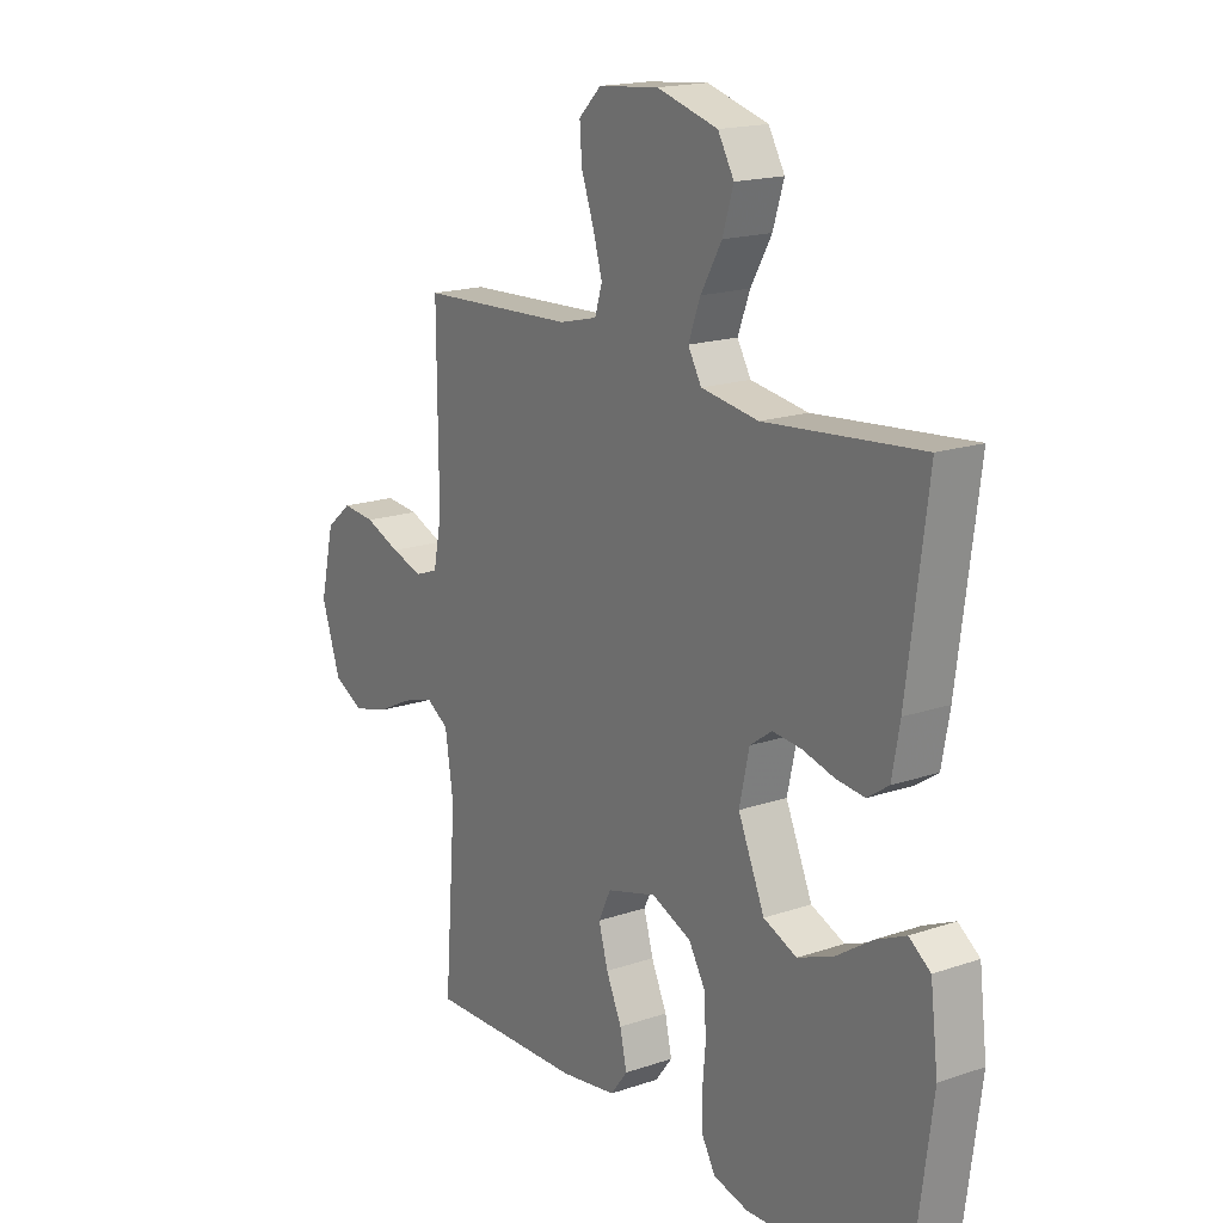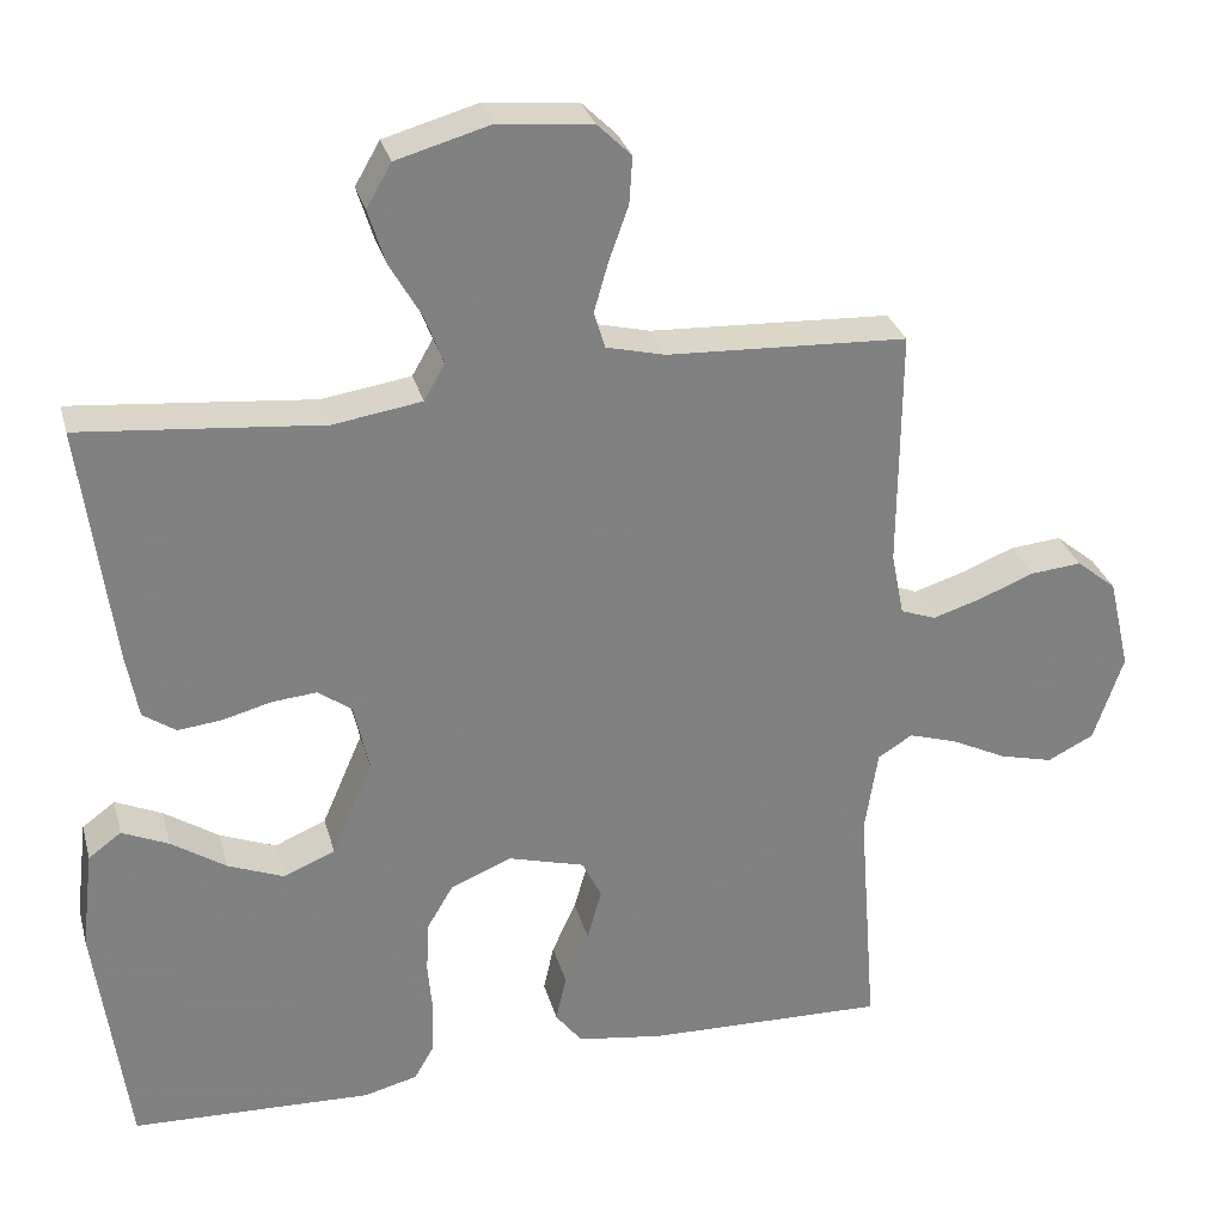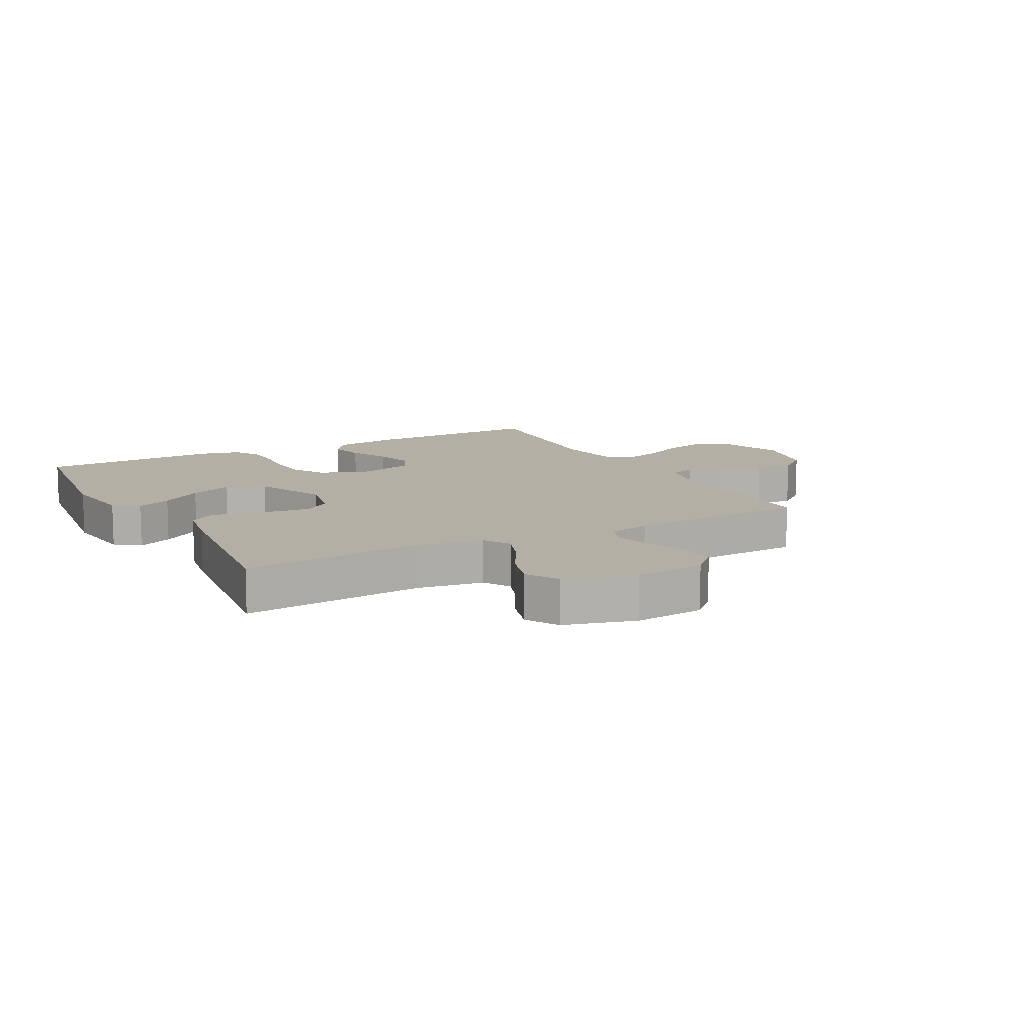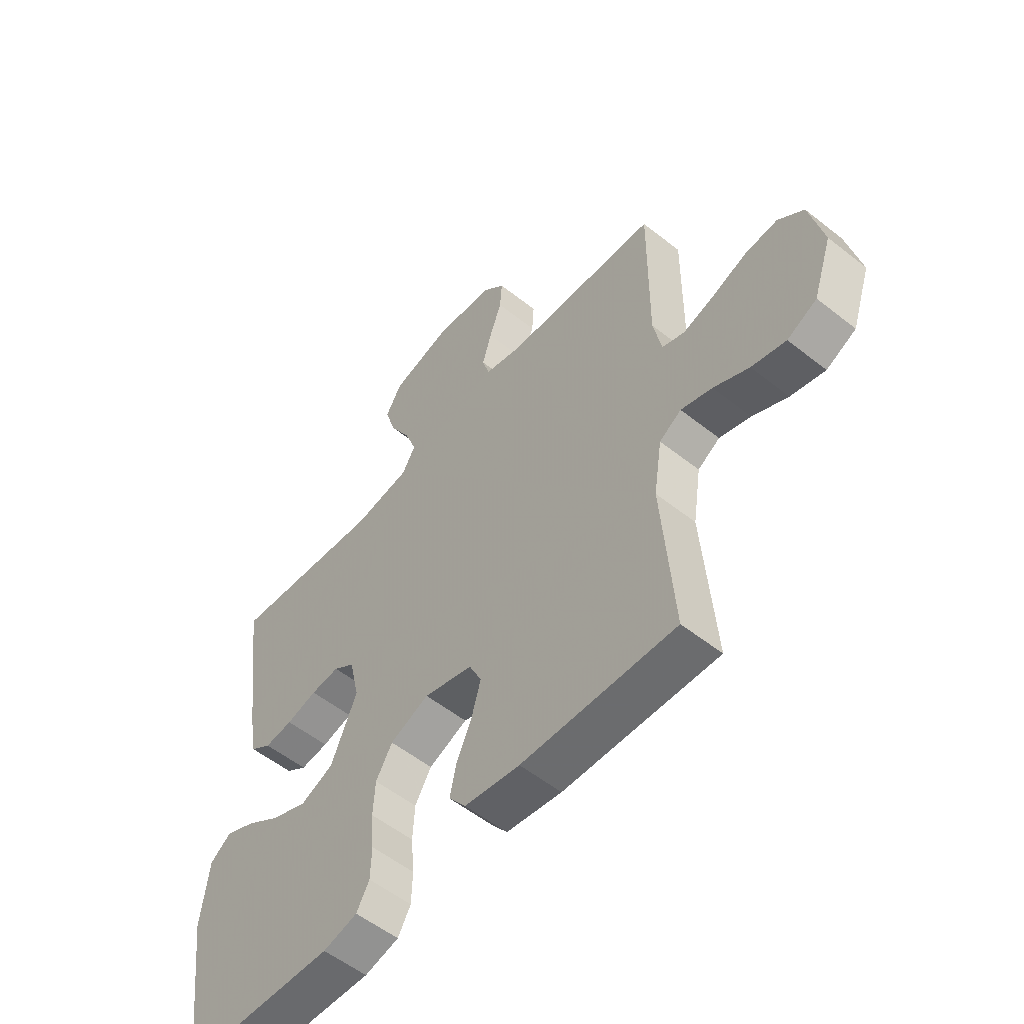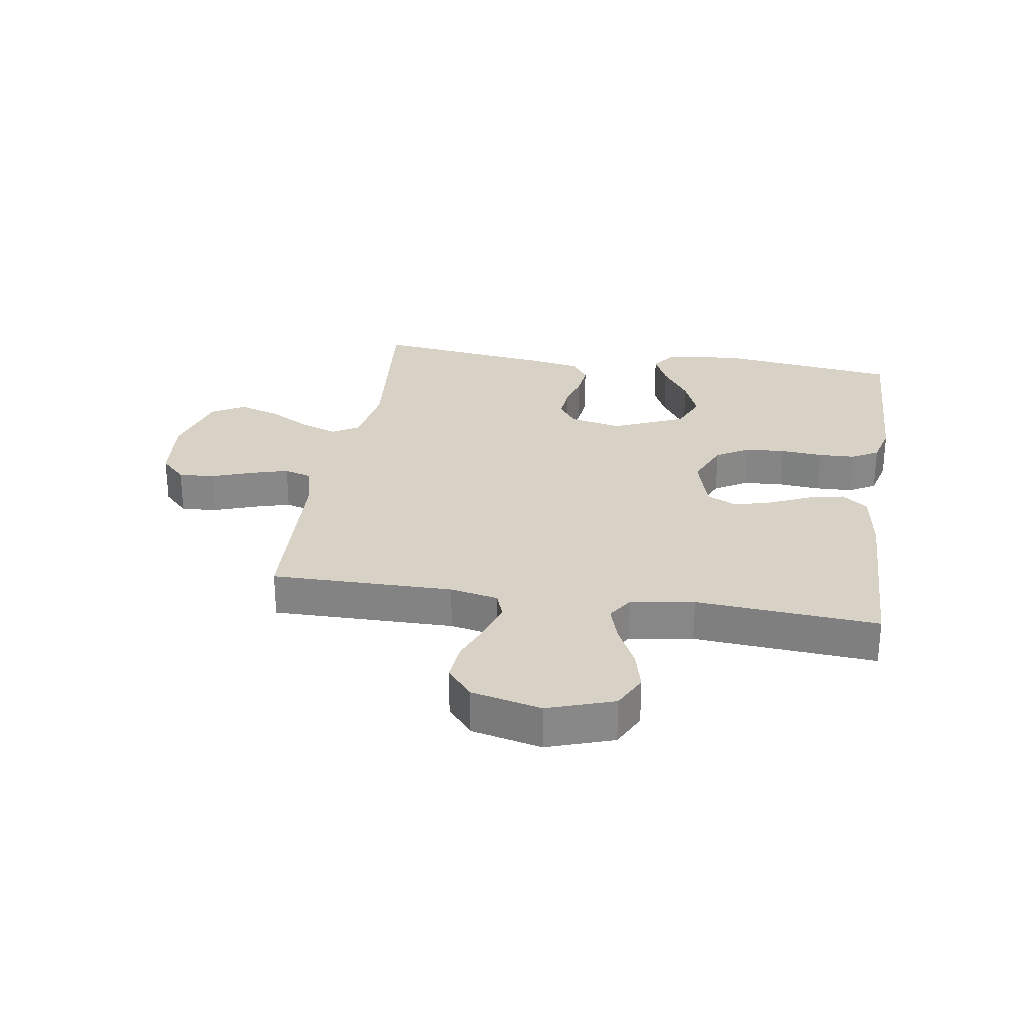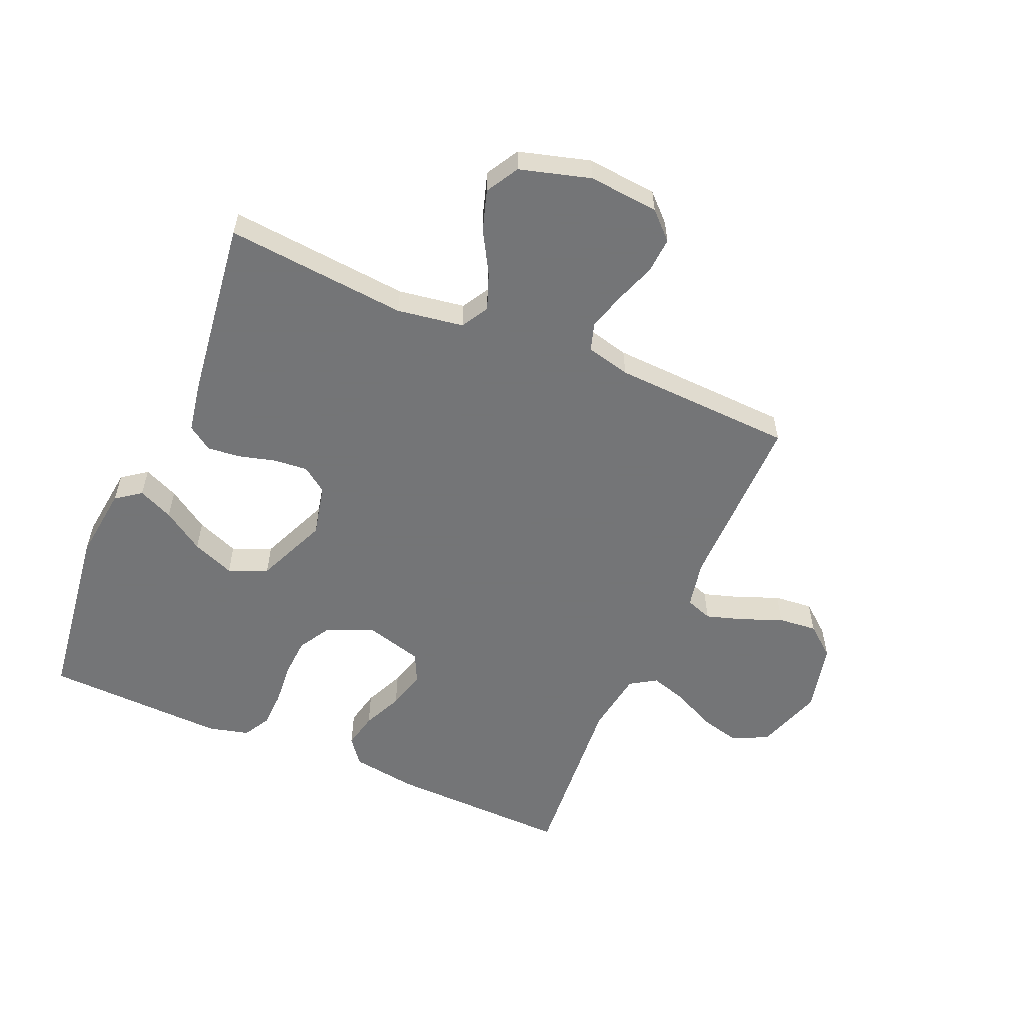
<metadata>
{"format":"obj","ext":"obj","renderer":"f3d","projection":"perspective","resolution":1024,"background":"white","views":[{"elev":17.5,"azim":-124.1,"up":"+Z"},{"elev":29.9,"azim":-14.6,"up":"+Z"},{"elev":11.3,"azim":-28.4,"up":"+Y"},{"elev":-54.9,"azim":50.0,"up":"+Z"},{"elev":27.6,"azim":98.9,"up":"+Y"},{"elev":-56.4,"azim":-23.2,"up":"+Y"}]}
</metadata>
<code>
v 0.5 0.07 -0.5
v 0.2 0.07 -0.492
v 0.092 0.07 -0.476
v 0.059 0.07 -0.433
v 0.072 0.07 -0.374
v 0.102 0.07 -0.308
v 0.12 0.07 -0.245
v 0.096 0.07 -0.195
v 0 0.07 -0.168
v -0.076 0.07 -0.2
v -0.108 0.07 -0.254
v -0.112 0.07 -0.32
v -0.106 0.07 -0.389
v -0.108 0.07 -0.45
v -0.133 0.07 -0.494
v -0.2 0.07 -0.511
v -0.5 0.07 -0.5
v -0.54 0.07 -0.2
v -0.525 0.07 -0.076
v -0.484 0.07 -0.046
v -0.426 0.07 -0.072
v -0.358 0.07 -0.117
v -0.288 0.07 -0.145
v -0.224 0.07 -0.118
v -0.173 0.07 0
v -0.192 0.07 0.086
v -0.234 0.07 0.116
v -0.29 0.07 0.111
v -0.35 0.07 0.095
v -0.405 0.07 0.089
v -0.446 0.07 0.117
v -0.461 0.07 0.2
v -0.5 0.07 0.5
v -0.2 0.07 0.472
v -0.09 0.07 0.489
v -0.064 0.07 0.534
v -0.087 0.07 0.595
v -0.127 0.07 0.665
v -0.148 0.07 0.732
v -0.117 0.07 0.786
v 0 0.07 0.819
v 0.116 0.07 0.808
v 0.159 0.07 0.766
v 0.155 0.07 0.707
v 0.131 0.07 0.64
v 0.113 0.07 0.578
v 0.127 0.07 0.532
v 0.2 0.07 0.514
v 0.5 0.07 0.5
v 0.498 0.07 0.2
v 0.514 0.07 0.121
v 0.558 0.07 0.105
v 0.619 0.07 0.124
v 0.687 0.07 0.151
v 0.751 0.07 0.157
v 0.801 0.07 0.116
v 0.828 0.07 0
v 0.791 0.07 -0.109
v 0.733 0.07 -0.138
v 0.666 0.07 -0.121
v 0.597 0.07 -0.087
v 0.536 0.07 -0.068
v 0.493 0.07 -0.095
v 0.477 0.07 -0.2
v 0.5 0 -0.5
v 0.2 0 -0.492
v 0.092 0 -0.476
v 0.059 0 -0.433
v 0.072 0 -0.374
v 0.102 0 -0.308
v 0.12 0 -0.245
v 0.096 0 -0.195
v 0 0 -0.168
v -0.076 0 -0.2
v -0.108 0 -0.254
v -0.112 0 -0.32
v -0.106 0 -0.389
v -0.108 0 -0.45
v -0.133 0 -0.494
v -0.2 0 -0.511
v -0.5 0 -0.5
v -0.54 0 -0.2
v -0.525 0 -0.076
v -0.484 0 -0.046
v -0.426 0 -0.072
v -0.358 0 -0.117
v -0.288 0 -0.145
v -0.224 0 -0.118
v -0.173 0 0
v -0.192 0 0.086
v -0.234 0 0.116
v -0.29 0 0.111
v -0.35 0 0.095
v -0.405 0 0.089
v -0.446 0 0.117
v -0.461 0 0.2
v -0.5 0 0.5
v -0.2 0 0.472
v -0.09 0 0.489
v -0.064 0 0.534
v -0.087 0 0.595
v -0.127 0 0.665
v -0.148 0 0.732
v -0.117 0 0.786
v 0 0 0.819
v 0.116 0 0.808
v 0.159 0 0.766
v 0.155 0 0.707
v 0.131 0 0.64
v 0.113 0 0.578
v 0.127 0 0.532
v 0.2 0 0.514
v 0.5 0 0.5
v 0.498 0 0.2
v 0.514 0 0.121
v 0.558 0 0.105
v 0.619 0 0.124
v 0.687 0 0.151
v 0.751 0 0.157
v 0.801 0 0.116
v 0.828 0 0
v 0.791 0 -0.109
v 0.733 0 -0.138
v 0.666 0 -0.121
v 0.597 0 -0.087
v 0.536 0 -0.068
v 0.493 0 -0.095
v 0.477 0 -0.2
f 59 60 61
f 58 59 61
f 57 58 61
f 56 57 61
f 55 56 61
f 54 55 61
f 53 54 61
f 52 53 61 62
f 51 52 62 63
f 48 49 50
f 51 63 64
f 50 51 64
f 48 50 64
f 47 48 64
f 43 44 45
f 42 43 45
f 41 42 45
f 40 41 45
f 39 40 45
f 38 39 45
f 37 38 45
f 36 37 45 46
f 35 36 46 47
f 32 33 34
f 31 32 34
f 30 31 34
f 29 30 34
f 28 29 34
f 27 28 34 35
f 35 47 64
f 27 35 64
f 26 27 64
f 20 21 22
f 19 20 22
f 18 19 22
f 17 18 22
f 16 17 22
f 15 16 22
f 14 15 22
f 13 14 22
f 12 13 22
f 11 12 22 23
f 10 11 23 24
f 4 5 6
f 3 4 6
f 2 3 6
f 1 2 6
f 64 1 6
f 64 6 7
f 25 26 64
f 9 10 24 25
f 8 9 25 64
f 7 8 64
f 125 124 123
f 125 123 122
f 125 122 121
f 125 121 120
f 125 120 119
f 125 119 118
f 125 118 117
f 126 125 117 116
f 127 126 116 115
f 114 113 112
f 128 127 115
f 128 115 114
f 128 114 112
f 128 112 111
f 109 108 107
f 109 107 106
f 109 106 105
f 109 105 104
f 109 104 103
f 109 103 102
f 109 102 101
f 110 109 101 100
f 111 110 100 99
f 98 97 96
f 98 96 95
f 98 95 94
f 98 94 93
f 98 93 92
f 99 98 92 91
f 128 111 99
f 128 99 91
f 128 91 90
f 86 85 84
f 86 84 83
f 86 83 82
f 86 82 81
f 86 81 80
f 86 80 79
f 86 79 78
f 86 78 77
f 86 77 76
f 87 86 76 75
f 88 87 75 74
f 70 69 68
f 70 68 67
f 70 67 66
f 70 66 65
f 70 65 128
f 71 70 128
f 128 90 89
f 89 88 74 73
f 128 89 73 72
f 128 72 71
f 1 65 66 2
f 2 66 67 3
f 3 67 68 4
f 4 68 69 5
f 5 69 70 6
f 6 70 71 7
f 7 71 72 8
f 8 72 73 9
f 9 73 74 10
f 10 74 75 11
f 11 75 76 12
f 12 76 77 13
f 13 77 78 14
f 14 78 79 15
f 15 79 80 16
f 16 80 81 17
f 17 81 82 18
f 18 82 83 19
f 19 83 84 20
f 20 84 85 21
f 21 85 86 22
f 22 86 87 23
f 23 87 88 24
f 24 88 89 25
f 25 89 90 26
f 26 90 91 27
f 27 91 92 28
f 28 92 93 29
f 29 93 94 30
f 30 94 95 31
f 31 95 96 32
f 32 96 97 33
f 33 97 98 34
f 34 98 99 35
f 35 99 100 36
f 36 100 101 37
f 37 101 102 38
f 38 102 103 39
f 39 103 104 40
f 40 104 105 41
f 41 105 106 42
f 42 106 107 43
f 43 107 108 44
f 44 108 109 45
f 45 109 110 46
f 46 110 111 47
f 47 111 112 48
f 48 112 113 49
f 49 113 114 50
f 50 114 115 51
f 51 115 116 52
f 52 116 117 53
f 53 117 118 54
f 54 118 119 55
f 55 119 120 56
f 56 120 121 57
f 57 121 122 58
f 58 122 123 59
f 59 123 124 60
f 60 124 125 61
f 61 125 126 62
f 62 126 127 63
f 63 127 128 64
f 64 128 65 1

</code>
